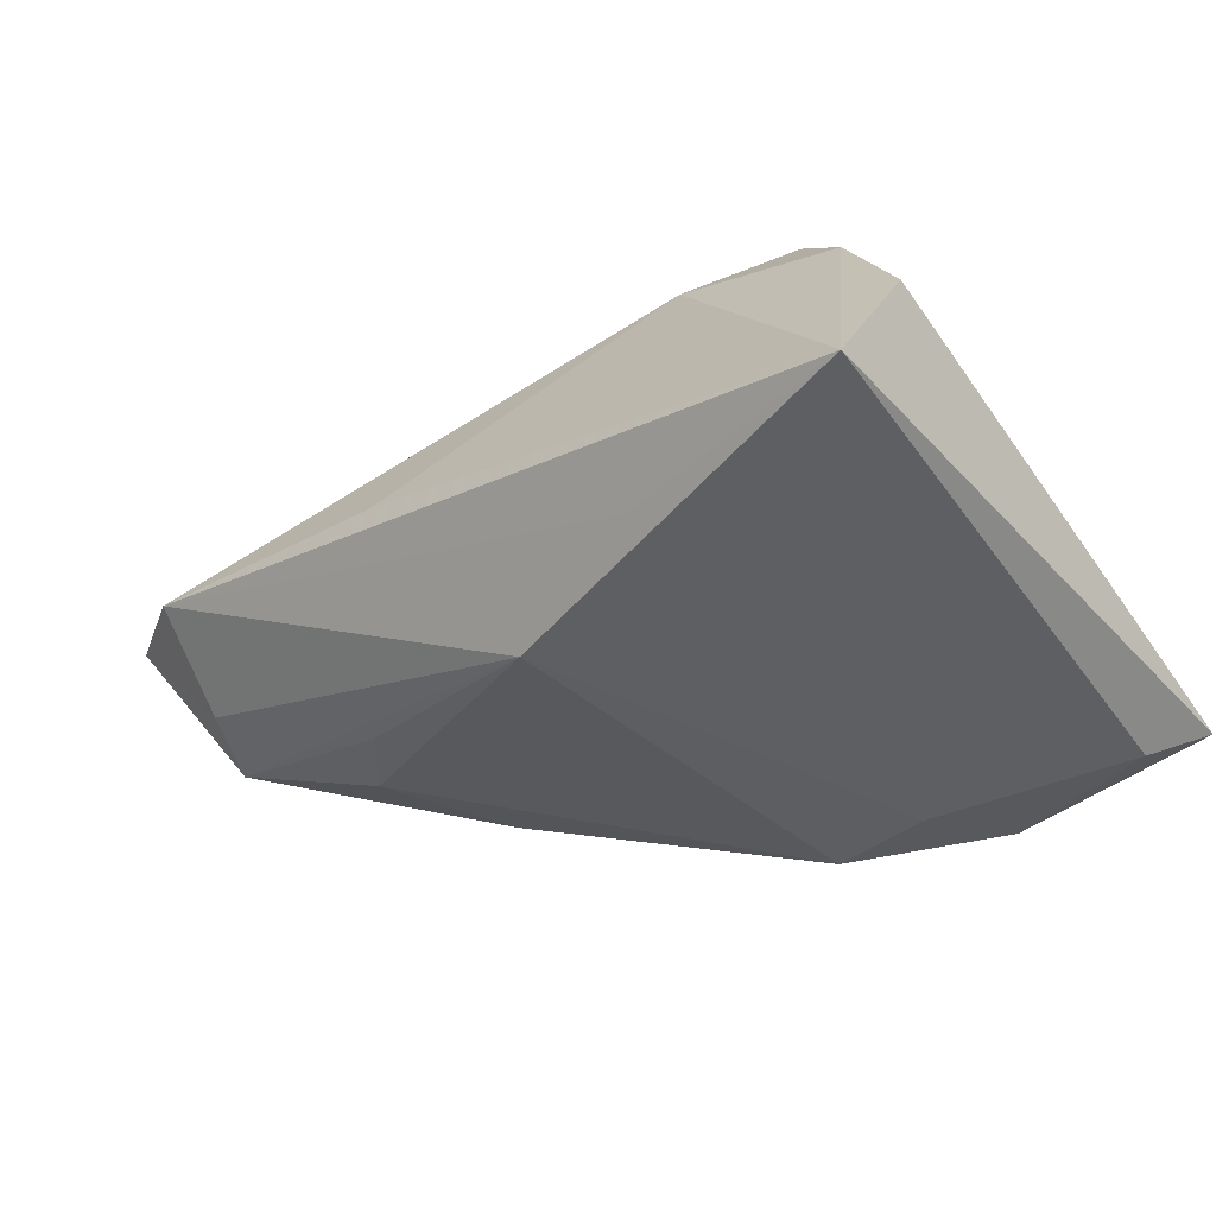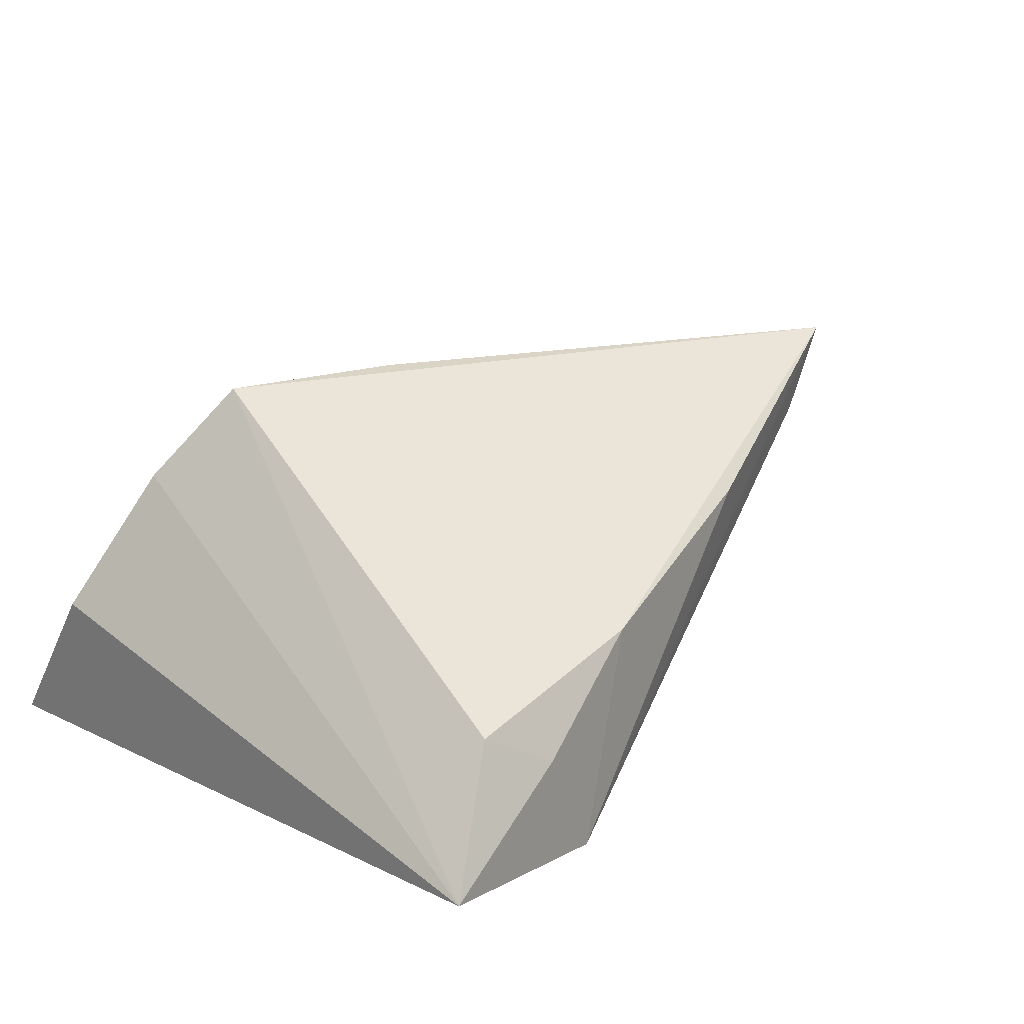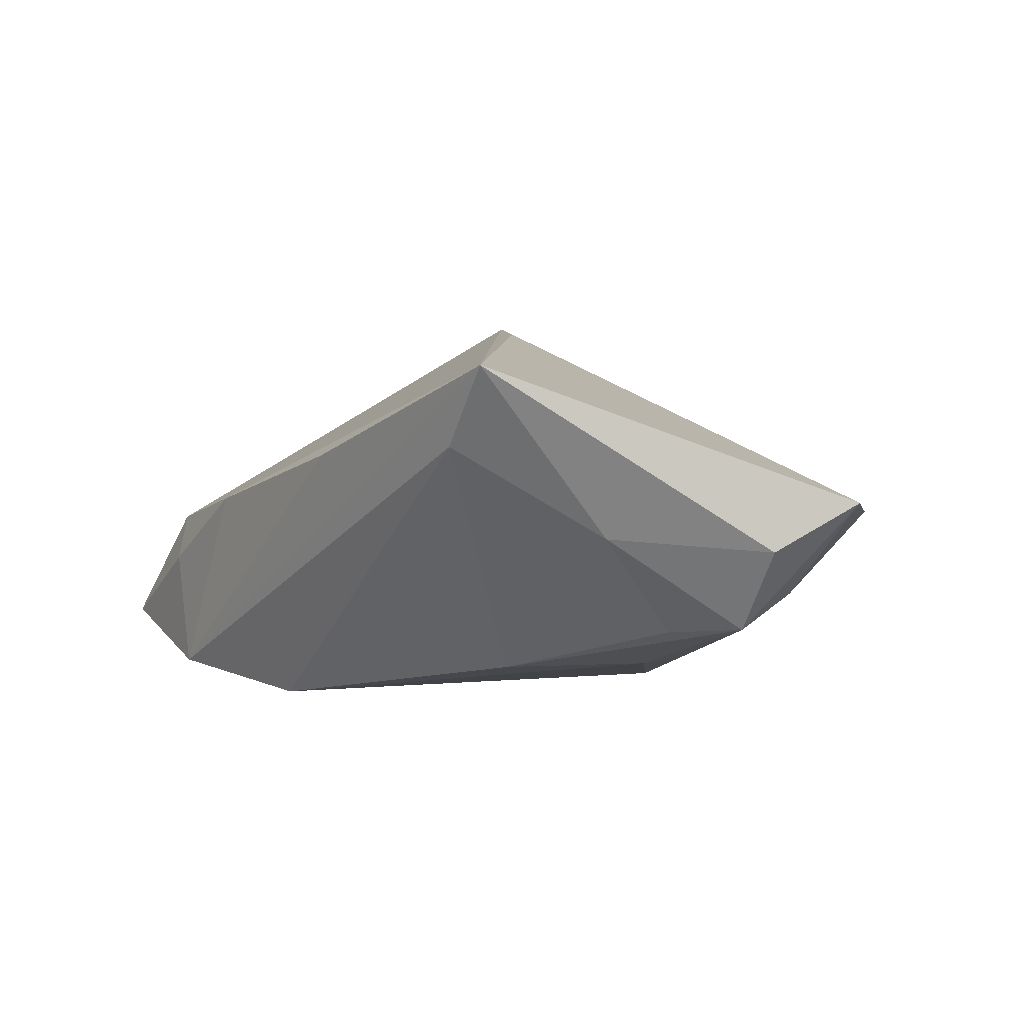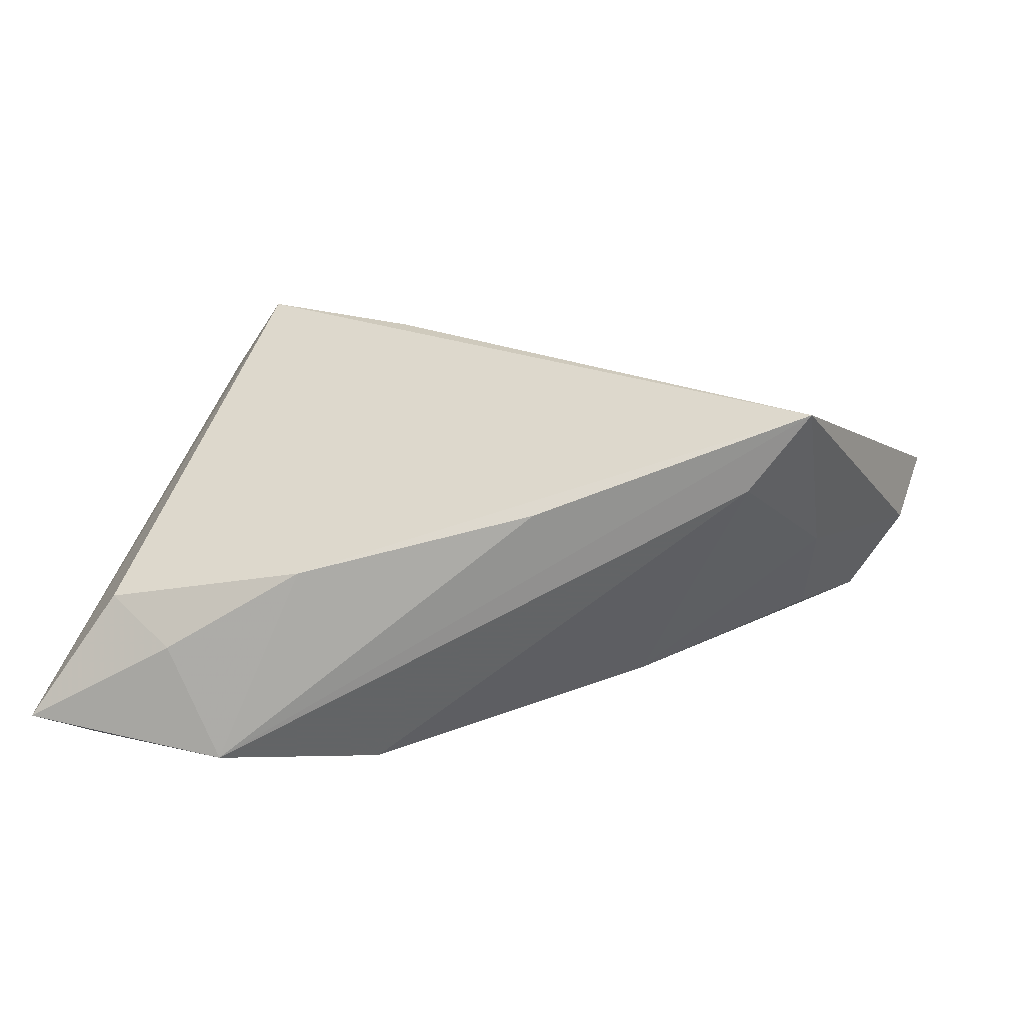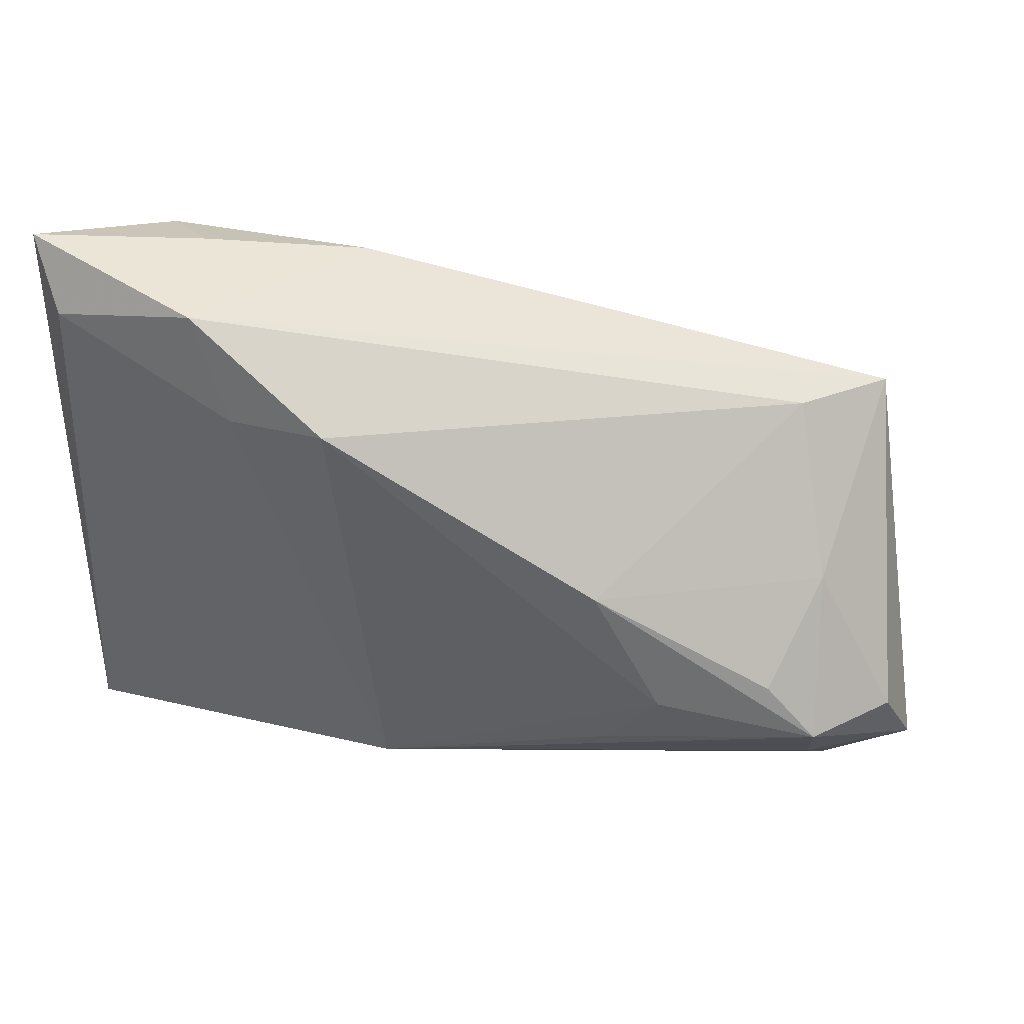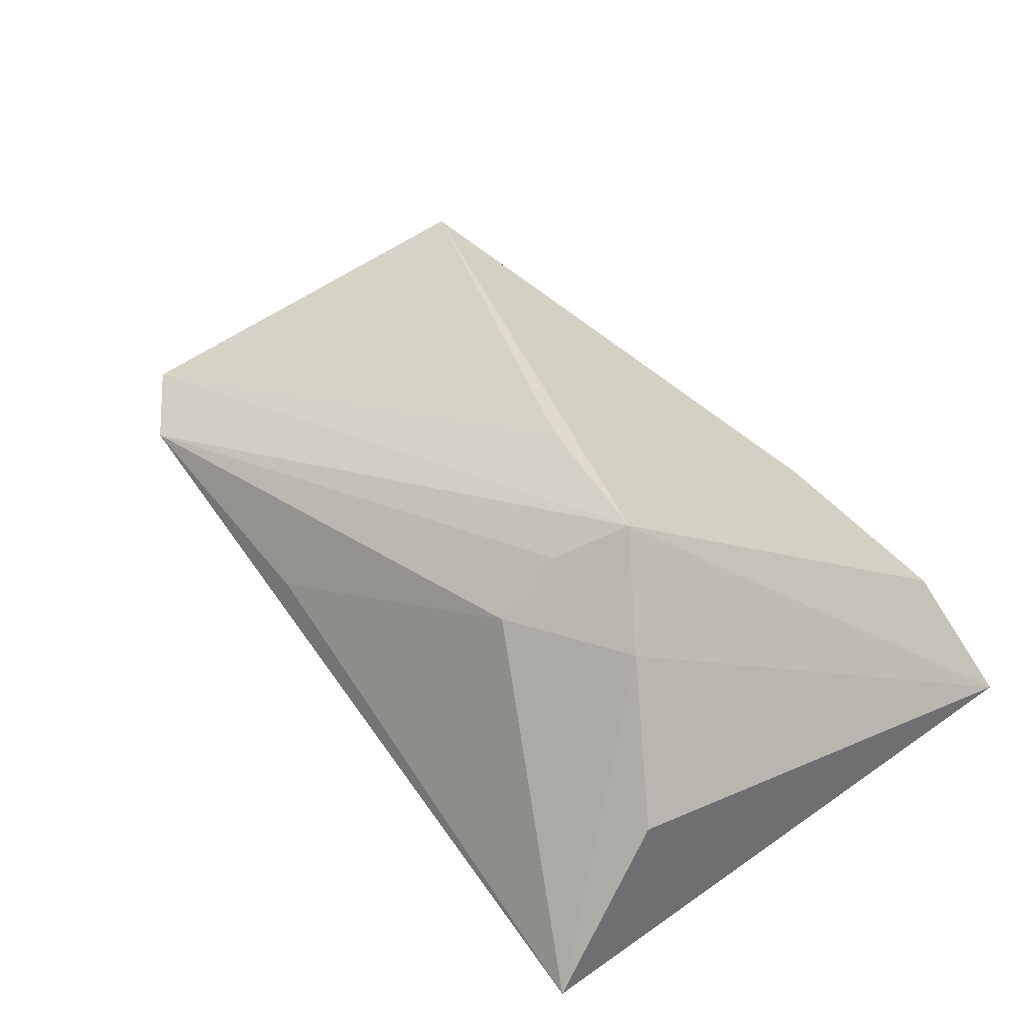
<metadata>
{"format":"obj","ext":"obj","renderer":"f3d","projection":"perspective","resolution":1024,"background":"white","views":[{"elev":-39.1,"azim":35.8,"up":"+Z"},{"elev":23.8,"azim":130.6,"up":"+Z"},{"elev":5.2,"azim":-113.3,"up":"+Z"},{"elev":17.0,"azim":-169.5,"up":"+Z"},{"elev":43.9,"azim":-154.3,"up":"+Y"},{"elev":36.1,"azim":49.0,"up":"+Z"}]}
</metadata>
<code>
v -0.06003 -0.009233 0.002459
v -0.003254 -0.02208 -0.02107
v -0.04786 -0.00223 -0.007847
v -0.05388 -0.008669 -0.007113
v 0.01473 0.02629 -0.02107
v -0.04958 0.00667 0.003603
v 0.03414 0.03414 5.633e-05
v -0.04169 0.02275 0.01409
v 0.002732 0.02833 -0.02107
v 0.03839 0.03217 -0.01901
v 0.006539 -0.005779 0.02659
v 0.04379 -0.02497 0.001039
v 0.04379 0.03882 -0.01454
v -0.04875 0.02185 0.0235
v -0.06207 -0.01906 0.007873
v 0.04313 -0.0369 -0.01772
v 0.01834 -0.02444 0.01517
v 0.02639 0.03739 -0.004991
v -0.03015 -0.013 -0.01424
v -0.01837 -0.02934 0.001007
v 0.02647 -0.01266 0.02737
v -0.05244 -0.01576 -0.00348
v -0.03629 -0.004957 -0.01345
v 0.01053 0.03475 0.004564
v 0.02009 -0.01817 0.02186
v 0.02033 0.03768 -0.01878
v 0.03456 -0.01884 0.01696
v -0.05194 -0.02632 0.005791
v -0.01706 0.03008 0.01188
v 0.01534 -0.02975 -0.01722
v -0.02803 0.009824 -0.01421
f 16 13 12
f 21 13 7
f 15 14 1
f 15 22 28
f 15 28 21
f 10 13 16
f 27 13 21
f 27 12 13
f 21 17 27
f 16 12 27
f 27 17 16
f 24 14 21
f 21 7 24
f 20 28 16
f 16 17 20
f 20 17 28
f 21 28 25
f 25 17 21
f 28 17 25
f 21 14 11
f 11 15 21
f 14 15 11
f 5 10 16
f 13 10 26
f 26 5 9
f 10 5 26
f 9 8 26
f 26 8 14
f 4 15 1
f 22 15 4
f 31 8 9
f 31 4 3
f 18 7 13
f 18 24 7
f 13 26 18
f 18 26 24
f 14 24 29
f 29 26 14
f 24 26 29
f 22 4 2
f 28 22 2
f 2 5 16
f 9 5 2
f 6 31 3
f 8 31 6
f 3 4 6
f 14 8 6
f 1 14 6
f 6 4 1
f 4 31 23
f 23 31 9
f 9 2 23
f 16 28 30
f 30 2 16
f 28 2 30
f 19 2 4
f 4 23 19
f 19 23 2

</code>
